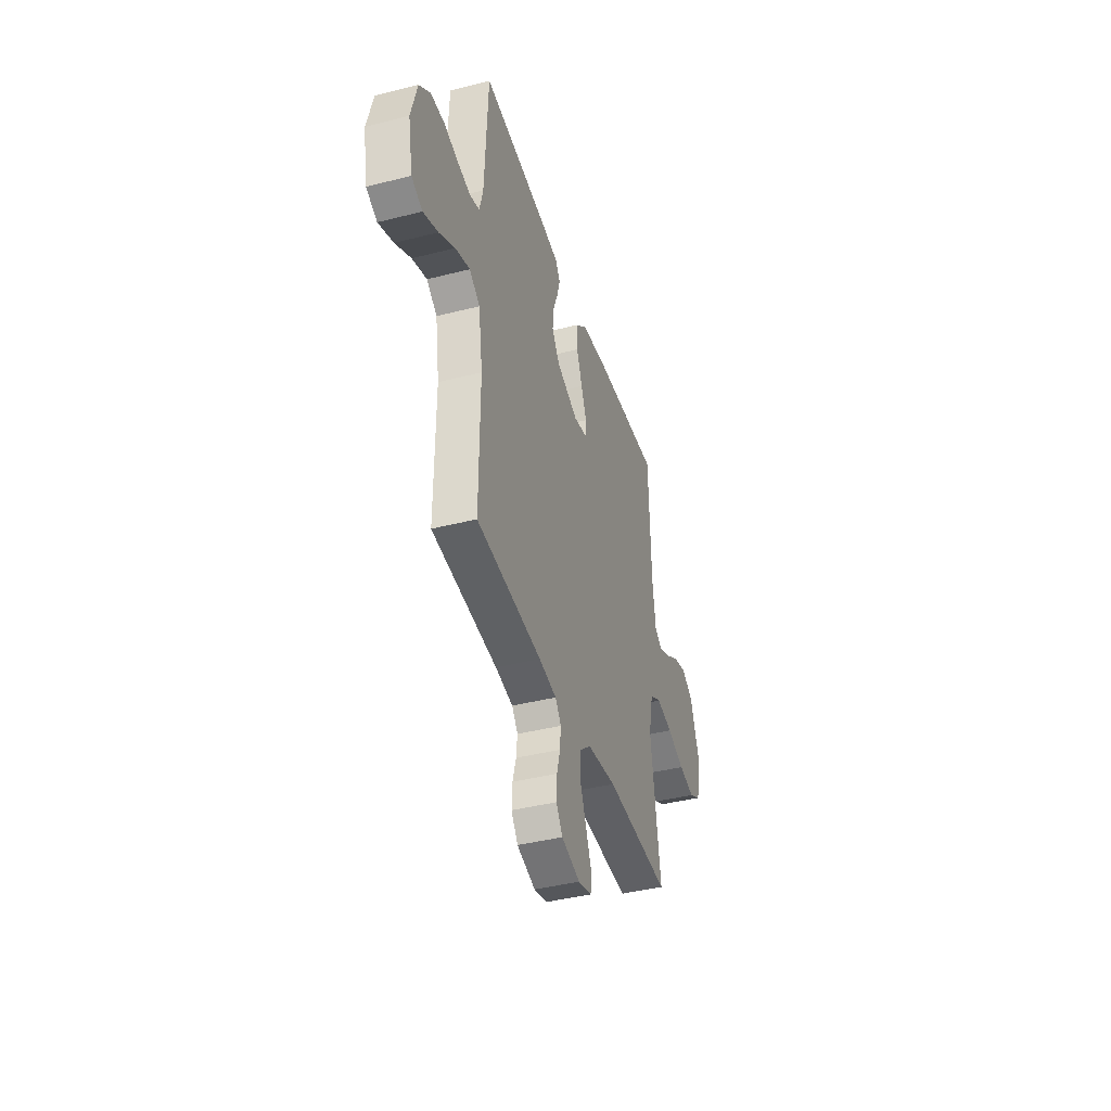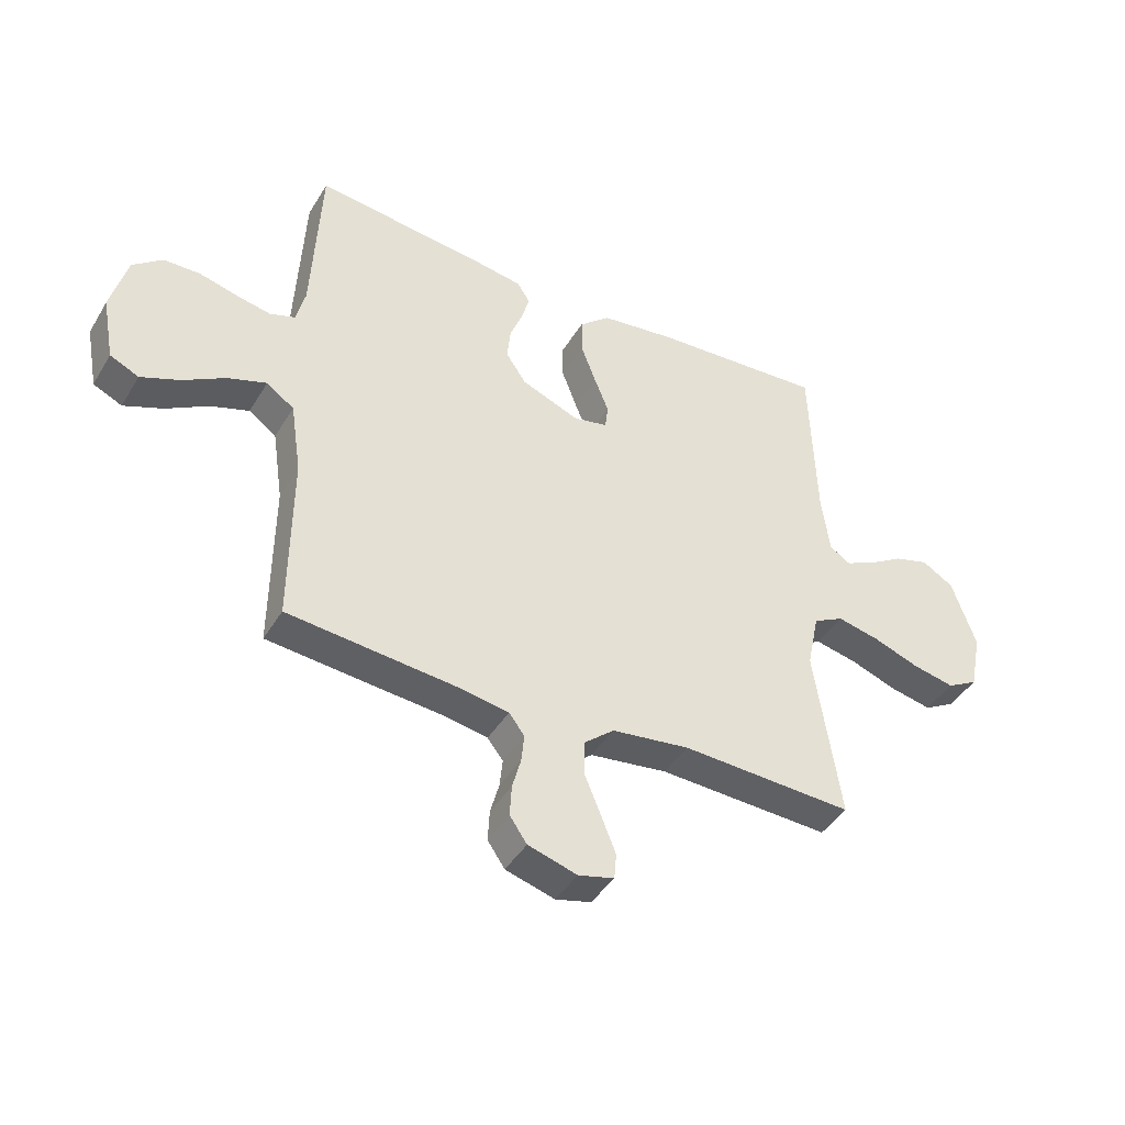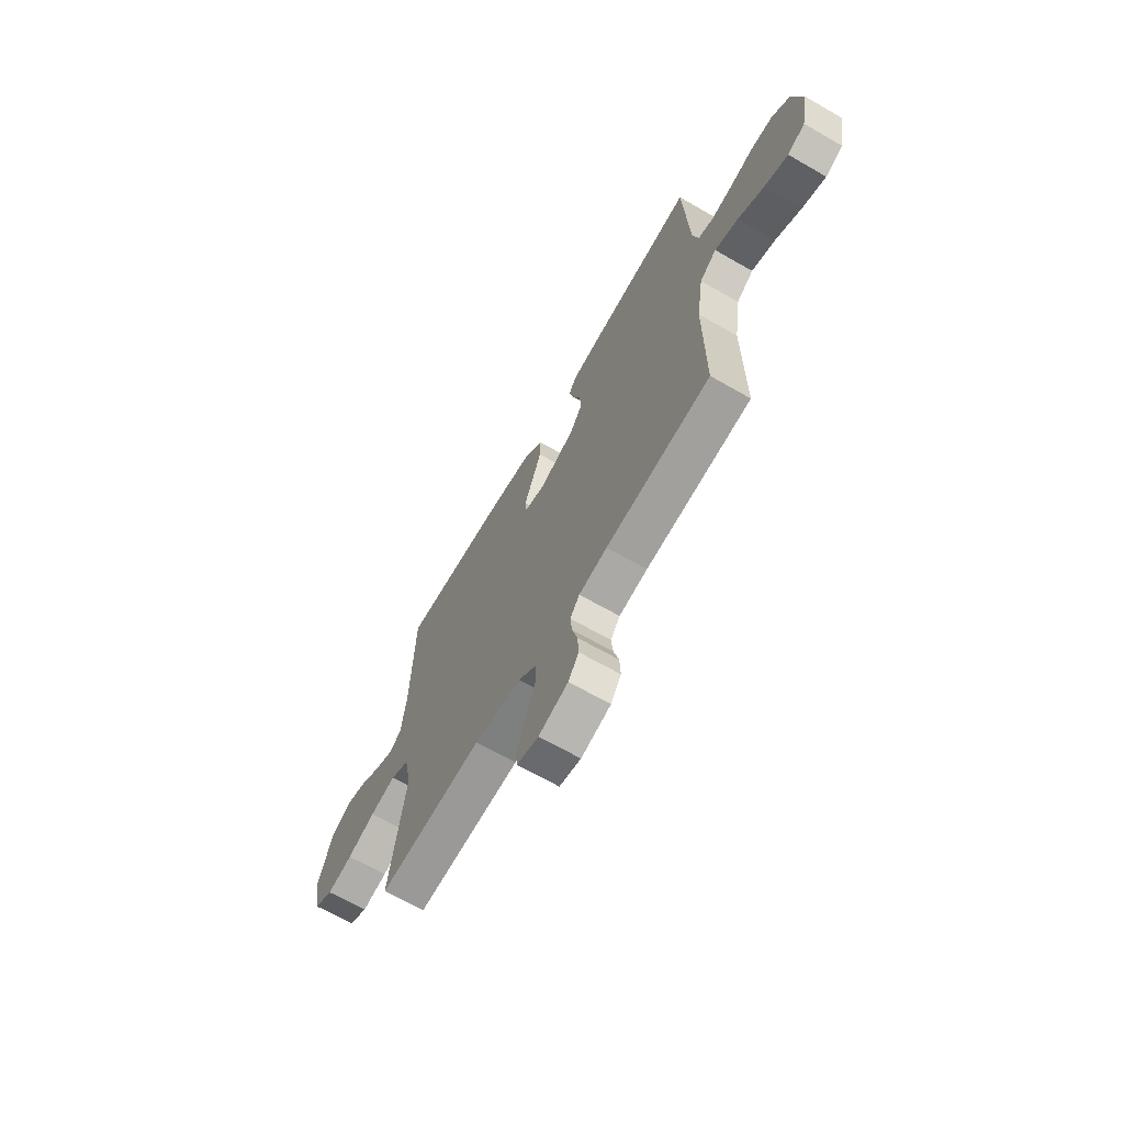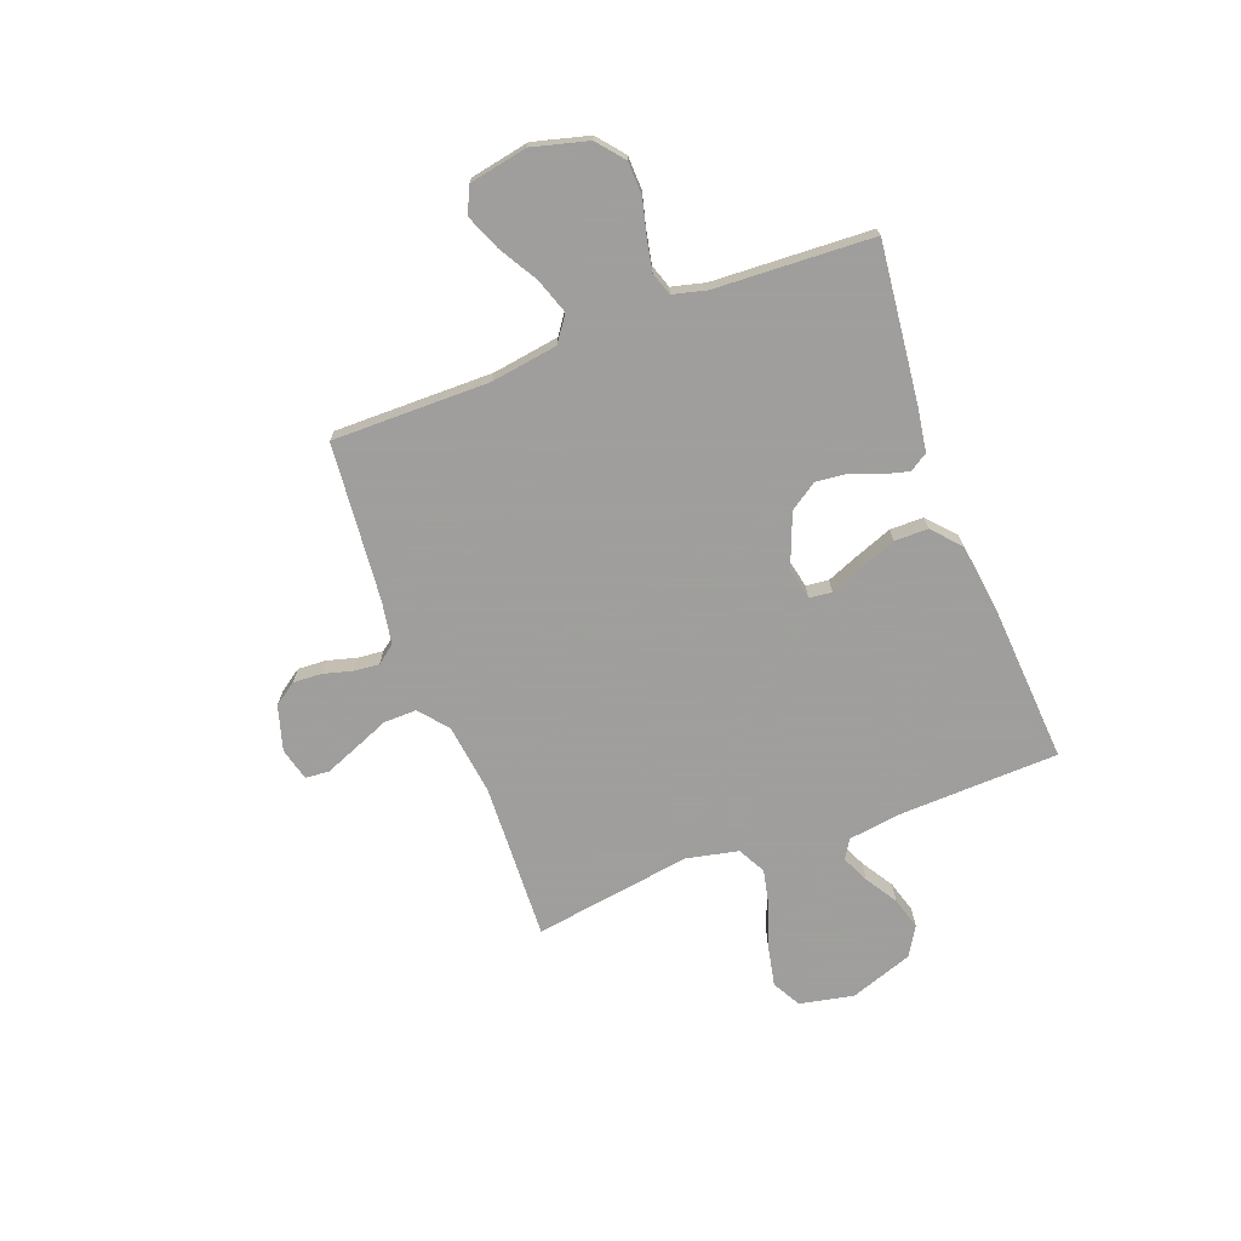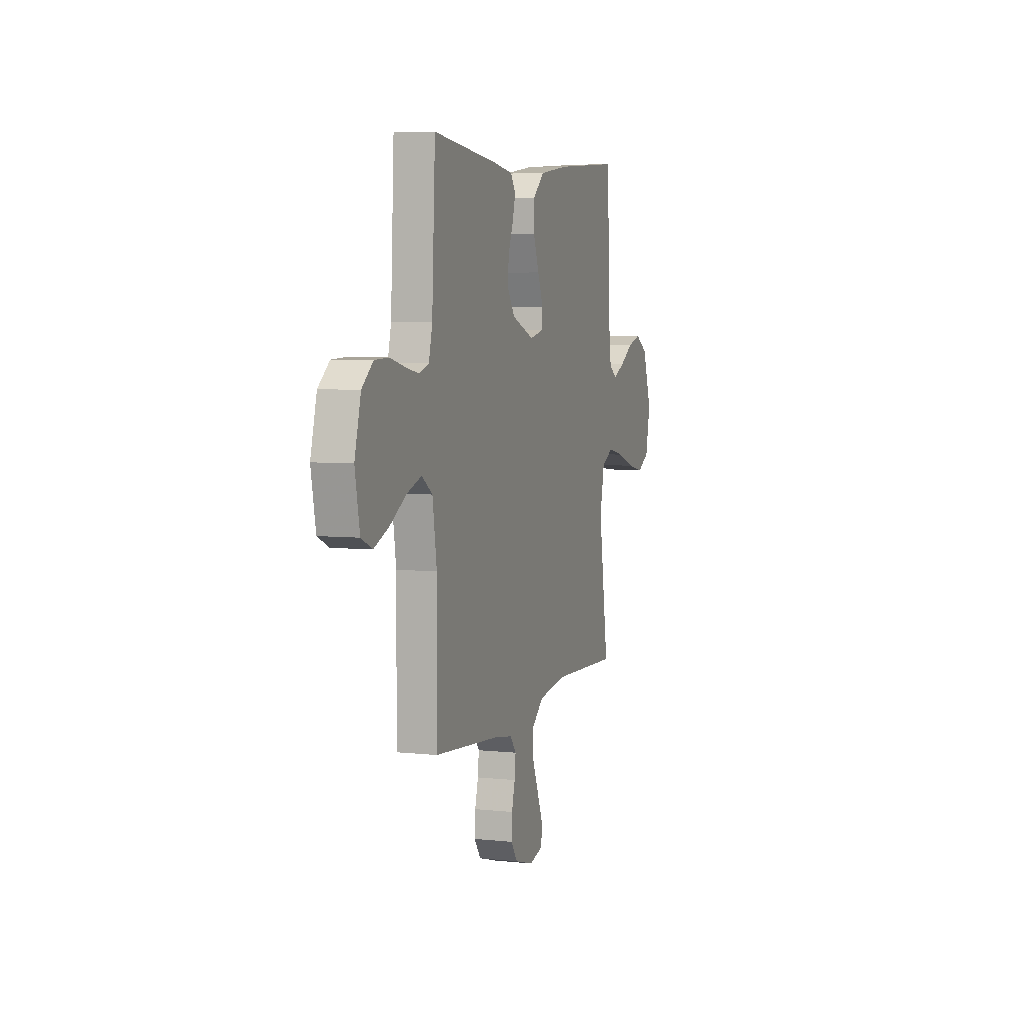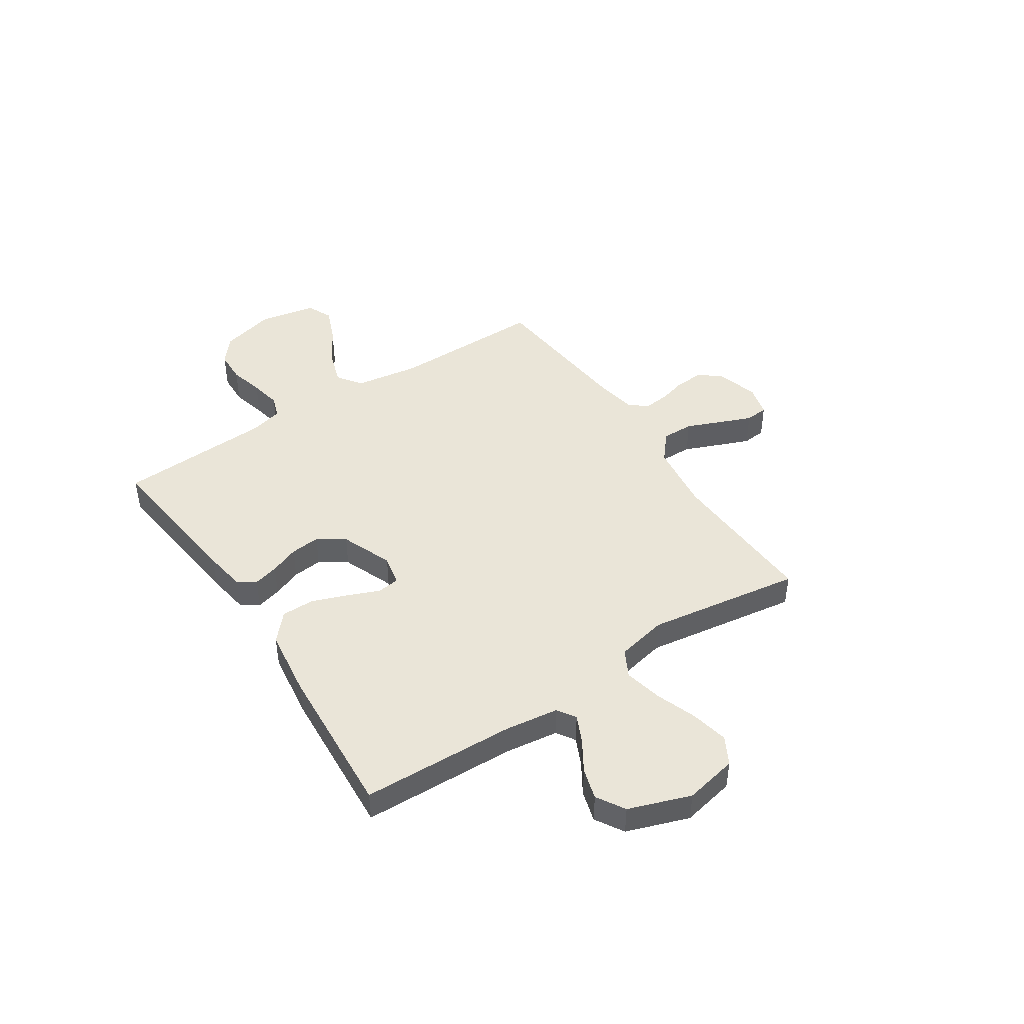
<metadata>
{"format":"obj","ext":"obj","renderer":"f3d","projection":"perspective","resolution":1024,"background":"white","views":[{"elev":-40.9,"azim":-72.8,"up":"+Z"},{"elev":-42.8,"azim":-29.0,"up":"+Z"},{"elev":-66.7,"azim":-119.9,"up":"+Z"},{"elev":-71.1,"azim":-69.3,"up":"+Y"},{"elev":5.7,"azim":-71.7,"up":"+Z"},{"elev":44.7,"azim":56.6,"up":"+Y"}]}
</metadata>
<code>
v -0.5 0.07 0.5
v -0.2 0.07 0.466
v -0.117 0.07 0.453
v -0.095 0.07 0.419
v -0.108 0.07 0.37
v -0.13 0.07 0.314
v -0.136 0.07 0.256
v -0.101 0.07 0.204
v 0 0.07 0.164
v 0.06 0.07 0.177
v 0.065 0.07 0.22
v 0.04 0.07 0.282
v 0.014 0.07 0.351
v 0.014 0.07 0.415
v 0.067 0.07 0.462
v 0.2 0.07 0.48
v 0.5 0.07 0.5
v 0.51 0.07 0.2
v 0.524 0.07 0.096
v 0.56 0.07 0.073
v 0.612 0.07 0.097
v 0.673 0.07 0.135
v 0.734 0.07 0.153
v 0.789 0.07 0.12
v 0.831 0.07 0
v 0.81 0.07 -0.103
v 0.756 0.07 -0.133
v 0.683 0.07 -0.118
v 0.603 0.07 -0.089
v 0.529 0.07 -0.073
v 0.476 0.07 -0.101
v 0.455 0.07 -0.2
v 0.5 0.07 -0.5
v 0.2 0.07 -0.487
v 0.065 0.07 -0.505
v 0.012 0.07 -0.55
v 0.013 0.07 -0.612
v 0.041 0.07 -0.68
v 0.066 0.07 -0.742
v 0.062 0.07 -0.787
v 0 0.07 -0.803
v -0.085 0.07 -0.778
v -0.115 0.07 -0.735
v -0.112 0.07 -0.681
v -0.097 0.07 -0.626
v -0.092 0.07 -0.577
v -0.119 0.07 -0.542
v -0.2 0.07 -0.528
v -0.5 0.07 -0.5
v -0.498 0.07 -0.2
v -0.517 0.07 -0.074
v -0.565 0.07 -0.04
v -0.632 0.07 -0.063
v -0.705 0.07 -0.106
v -0.773 0.07 -0.134
v -0.823 0.07 -0.111
v -0.844 0.07 0
v -0.816 0.07 0.106
v -0.765 0.07 0.148
v -0.702 0.07 0.15
v -0.635 0.07 0.133
v -0.575 0.07 0.121
v -0.531 0.07 0.136
v -0.515 0.07 0.2
v -0.5 0 0.5
v -0.2 0 0.466
v -0.117 0 0.453
v -0.095 0 0.419
v -0.108 0 0.37
v -0.13 0 0.314
v -0.136 0 0.256
v -0.101 0 0.204
v 0 0 0.164
v 0.06 0 0.177
v 0.065 0 0.22
v 0.04 0 0.282
v 0.014 0 0.351
v 0.014 0 0.415
v 0.067 0 0.462
v 0.2 0 0.48
v 0.5 0 0.5
v 0.51 0 0.2
v 0.524 0 0.096
v 0.56 0 0.073
v 0.612 0 0.097
v 0.673 0 0.135
v 0.734 0 0.153
v 0.789 0 0.12
v 0.831 0 0
v 0.81 0 -0.103
v 0.756 0 -0.133
v 0.683 0 -0.118
v 0.603 0 -0.089
v 0.529 0 -0.073
v 0.476 0 -0.101
v 0.455 0 -0.2
v 0.5 0 -0.5
v 0.2 0 -0.487
v 0.065 0 -0.505
v 0.012 0 -0.55
v 0.013 0 -0.612
v 0.041 0 -0.68
v 0.066 0 -0.742
v 0.062 0 -0.787
v 0 0 -0.803
v -0.085 0 -0.778
v -0.115 0 -0.735
v -0.112 0 -0.681
v -0.097 0 -0.626
v -0.092 0 -0.577
v -0.119 0 -0.542
v -0.2 0 -0.528
v -0.5 0 -0.5
v -0.498 0 -0.2
v -0.517 0 -0.074
v -0.565 0 -0.04
v -0.632 0 -0.063
v -0.705 0 -0.106
v -0.773 0 -0.134
v -0.823 0 -0.111
v -0.844 0 0
v -0.816 0 0.106
v -0.765 0 0.148
v -0.702 0 0.15
v -0.635 0 0.133
v -0.575 0 0.121
v -0.531 0 0.136
v -0.515 0 0.2
f 59 60 61
f 58 59 61
f 57 58 61
f 56 57 61
f 55 56 61
f 54 55 61
f 53 54 61
f 52 53 61 62
f 51 52 62 63
f 48 49 50
f 51 63 64
f 50 51 64
f 48 50 64
f 47 48 64
f 43 44 45
f 42 43 45
f 41 42 45
f 40 41 45
f 39 40 45
f 38 39 45
f 37 38 45
f 36 37 45 46
f 64 1 2
f 47 64 2
f 46 47 2
f 36 46 2
f 35 36 2
f 27 28 29
f 26 27 29
f 25 26 29
f 24 25 29
f 23 24 29
f 22 23 29
f 21 22 29
f 20 21 29 30
f 19 20 30 31
f 16 17 18
f 15 16 18
f 14 15 18
f 13 14 18
f 12 13 18
f 11 12 18
f 18 19 31
f 11 18 31
f 10 11 31
f 4 5 6
f 3 4 6
f 2 3 6
f 2 6 7
f 35 2 7
f 34 35 7 8
f 34 8 9
f 33 34 9
f 32 33 9
f 9 10 31 32
f 125 124 123
f 125 123 122
f 125 122 121
f 125 121 120
f 125 120 119
f 125 119 118
f 125 118 117
f 126 125 117 116
f 127 126 116 115
f 114 113 112
f 128 127 115
f 128 115 114
f 128 114 112
f 128 112 111
f 109 108 107
f 109 107 106
f 109 106 105
f 109 105 104
f 109 104 103
f 109 103 102
f 109 102 101
f 110 109 101 100
f 66 65 128
f 66 128 111
f 66 111 110
f 66 110 100
f 66 100 99
f 93 92 91
f 93 91 90
f 93 90 89
f 93 89 88
f 93 88 87
f 93 87 86
f 93 86 85
f 94 93 85 84
f 95 94 84 83
f 82 81 80
f 82 80 79
f 82 79 78
f 82 78 77
f 82 77 76
f 82 76 75
f 95 83 82
f 95 82 75
f 95 75 74
f 70 69 68
f 70 68 67
f 70 67 66
f 71 70 66
f 71 66 99
f 72 71 99 98
f 73 72 98
f 73 98 97
f 73 97 96
f 96 95 74 73
f 1 65 66 2
f 2 66 67 3
f 3 67 68 4
f 4 68 69 5
f 5 69 70 6
f 6 70 71 7
f 7 71 72 8
f 8 72 73 9
f 9 73 74 10
f 10 74 75 11
f 11 75 76 12
f 12 76 77 13
f 13 77 78 14
f 14 78 79 15
f 15 79 80 16
f 16 80 81 17
f 17 81 82 18
f 18 82 83 19
f 19 83 84 20
f 20 84 85 21
f 21 85 86 22
f 22 86 87 23
f 23 87 88 24
f 24 88 89 25
f 25 89 90 26
f 26 90 91 27
f 27 91 92 28
f 28 92 93 29
f 29 93 94 30
f 30 94 95 31
f 31 95 96 32
f 32 96 97 33
f 33 97 98 34
f 34 98 99 35
f 35 99 100 36
f 36 100 101 37
f 37 101 102 38
f 38 102 103 39
f 39 103 104 40
f 40 104 105 41
f 41 105 106 42
f 42 106 107 43
f 43 107 108 44
f 44 108 109 45
f 45 109 110 46
f 46 110 111 47
f 47 111 112 48
f 48 112 113 49
f 49 113 114 50
f 50 114 115 51
f 51 115 116 52
f 52 116 117 53
f 53 117 118 54
f 54 118 119 55
f 55 119 120 56
f 56 120 121 57
f 57 121 122 58
f 58 122 123 59
f 59 123 124 60
f 60 124 125 61
f 61 125 126 62
f 62 126 127 63
f 63 127 128 64
f 64 128 65 1

</code>
